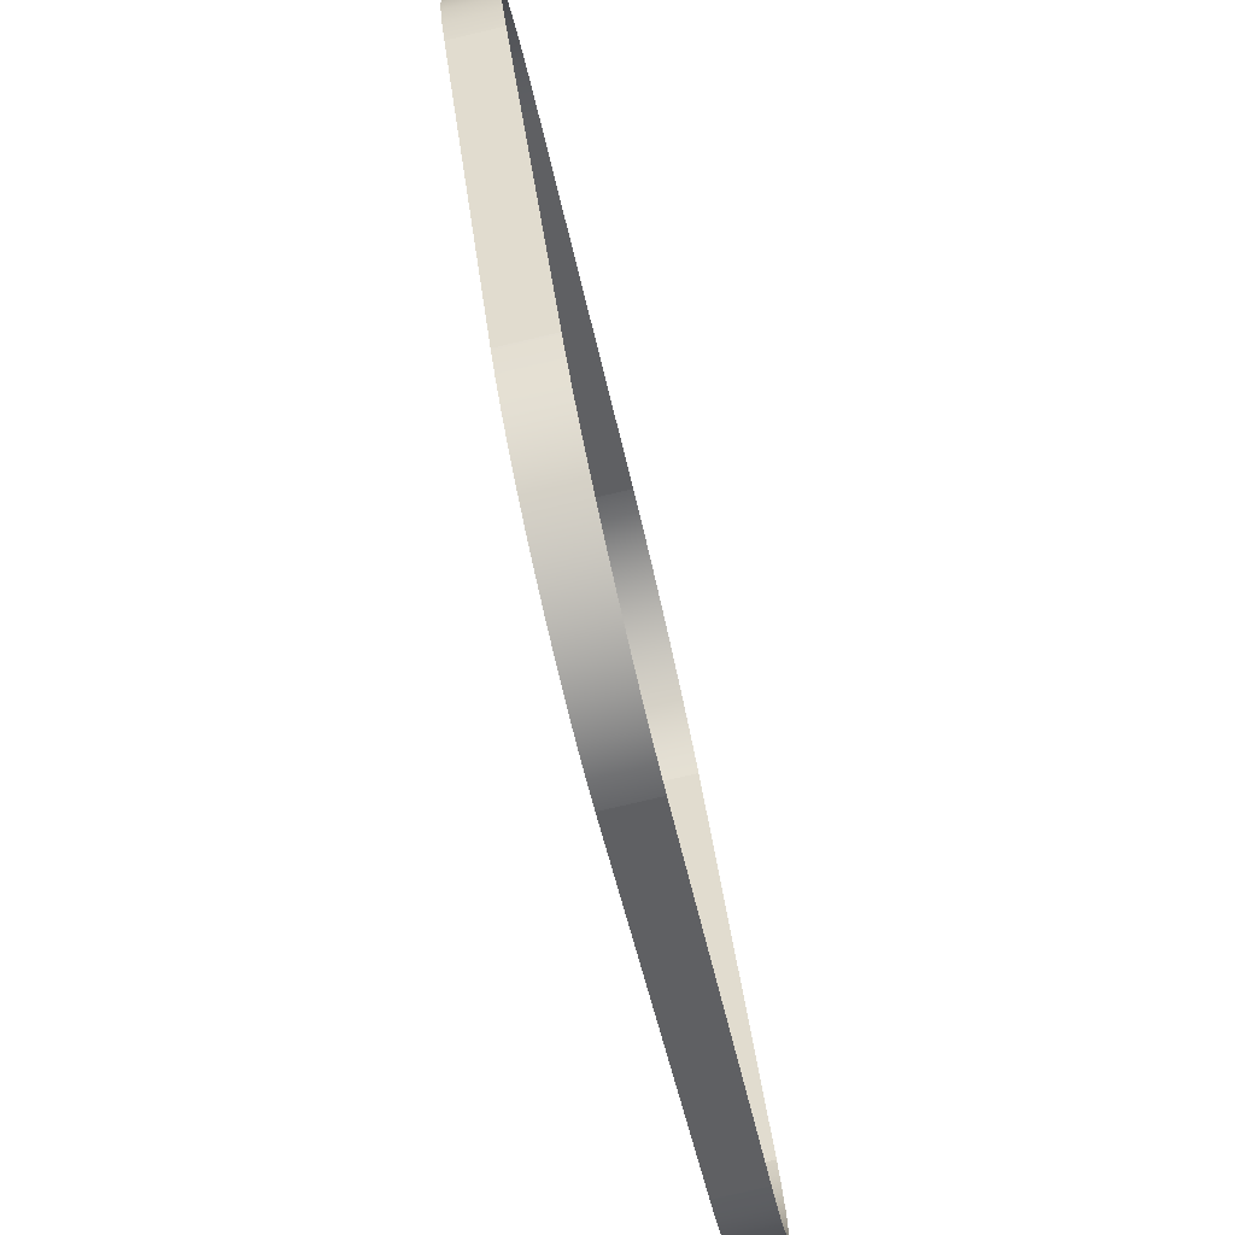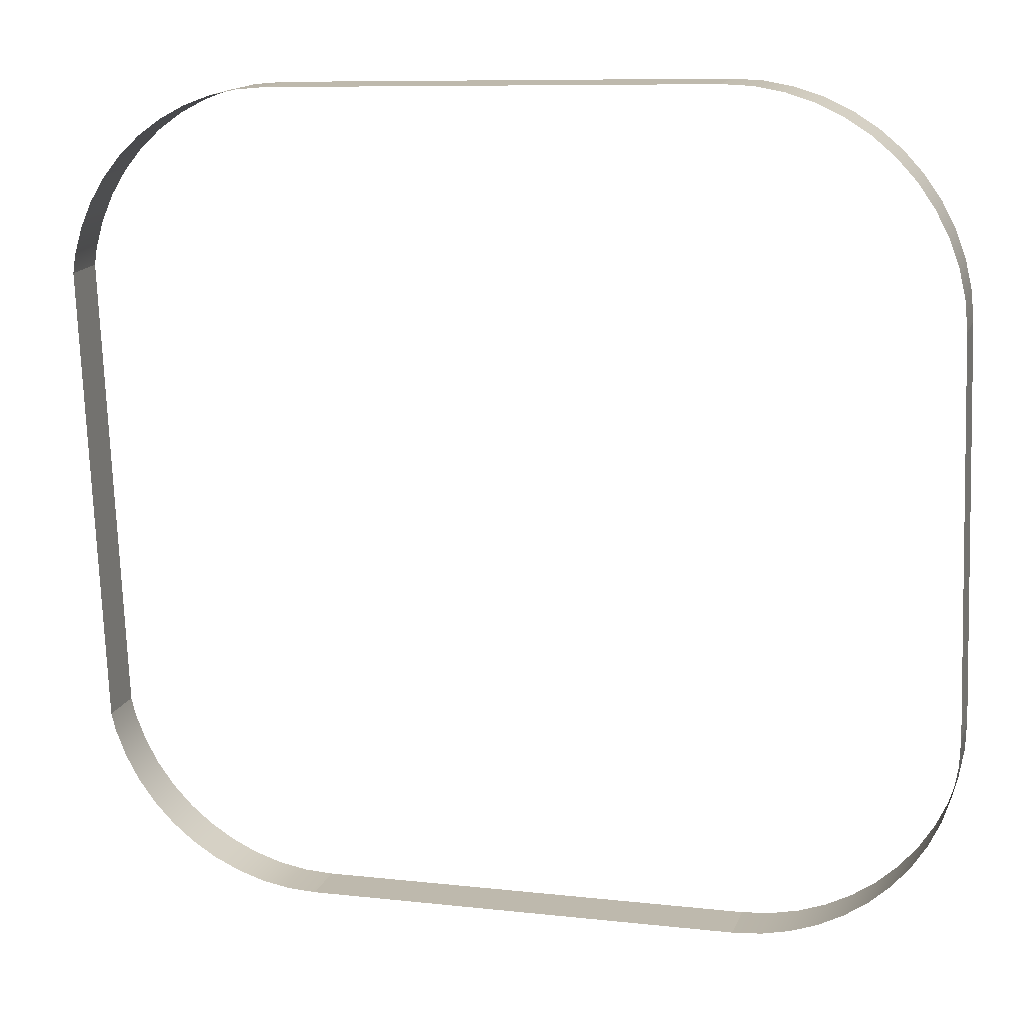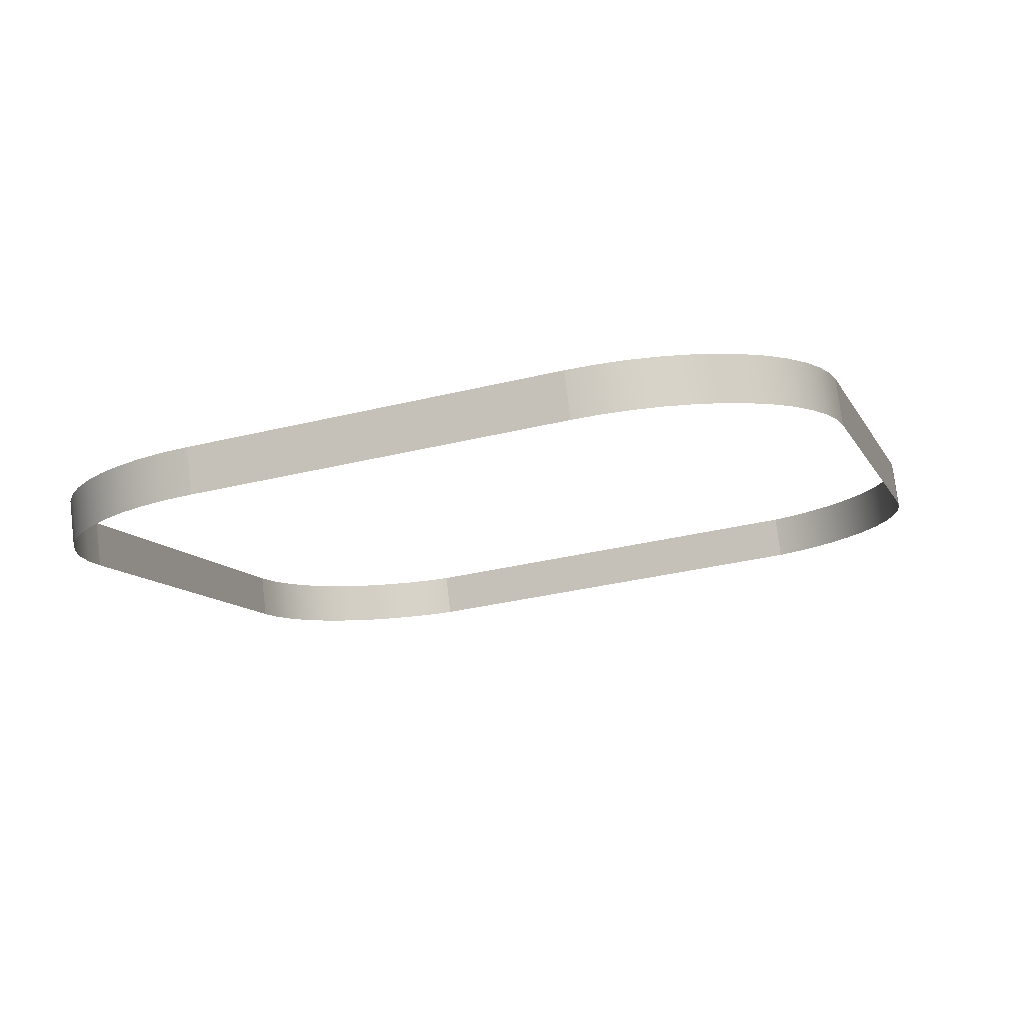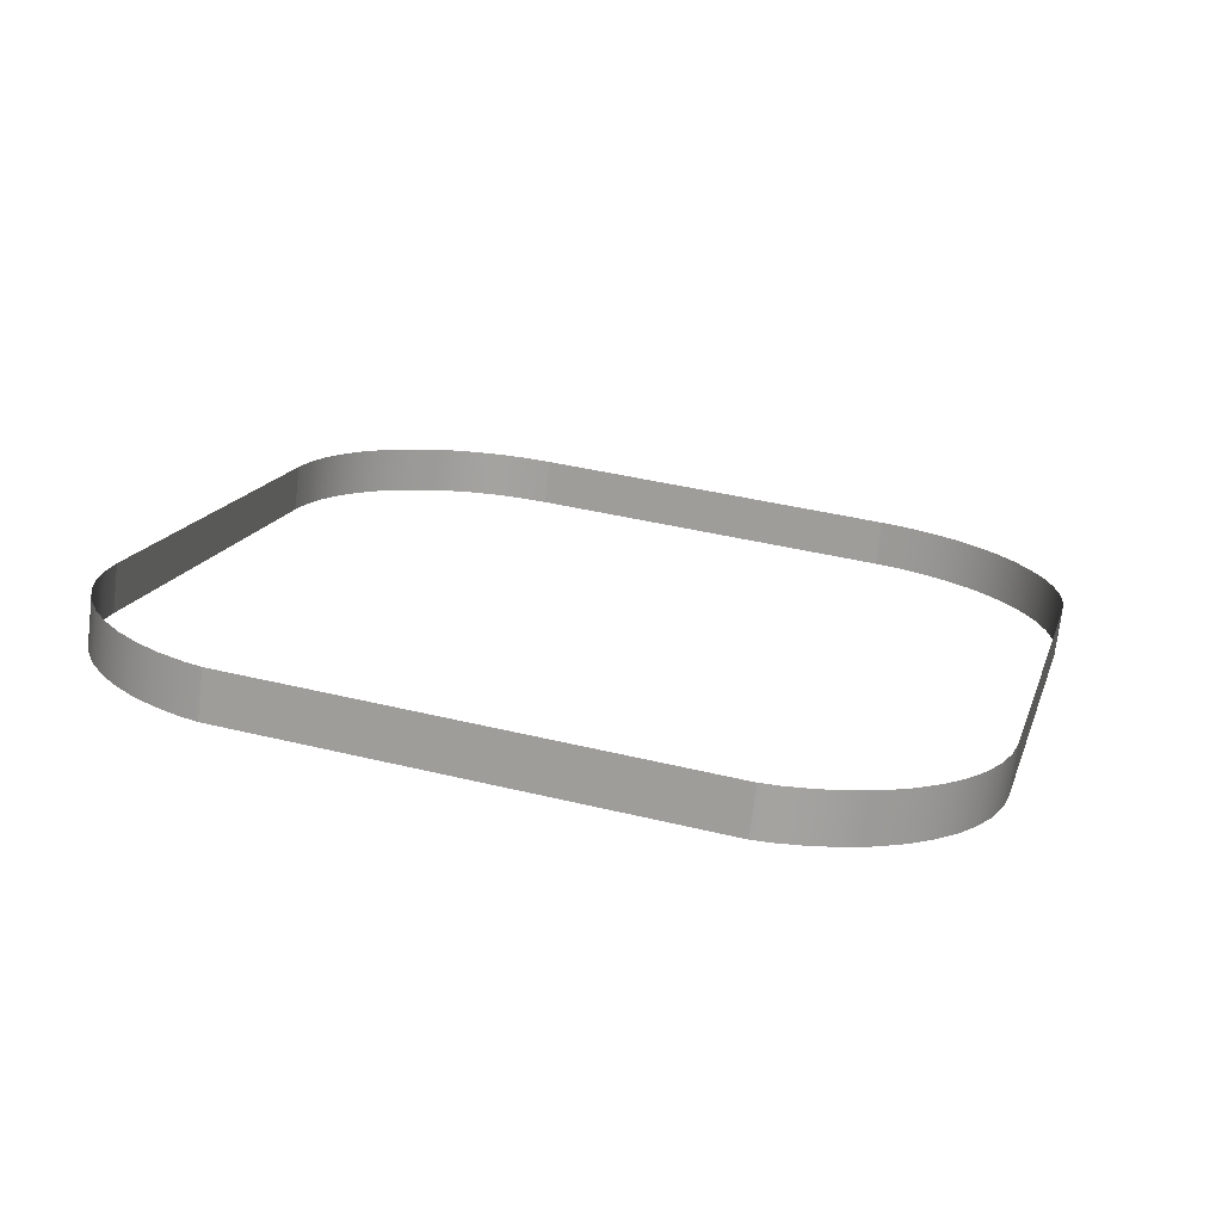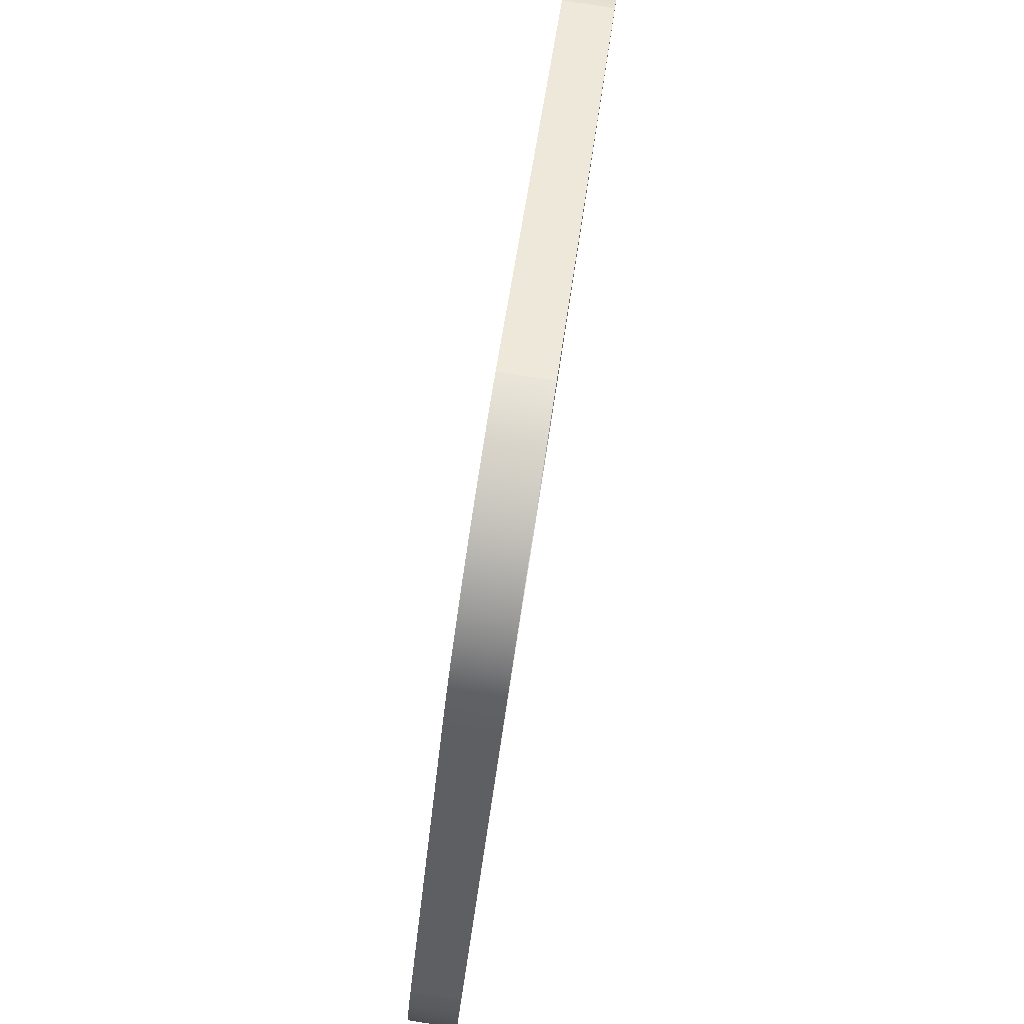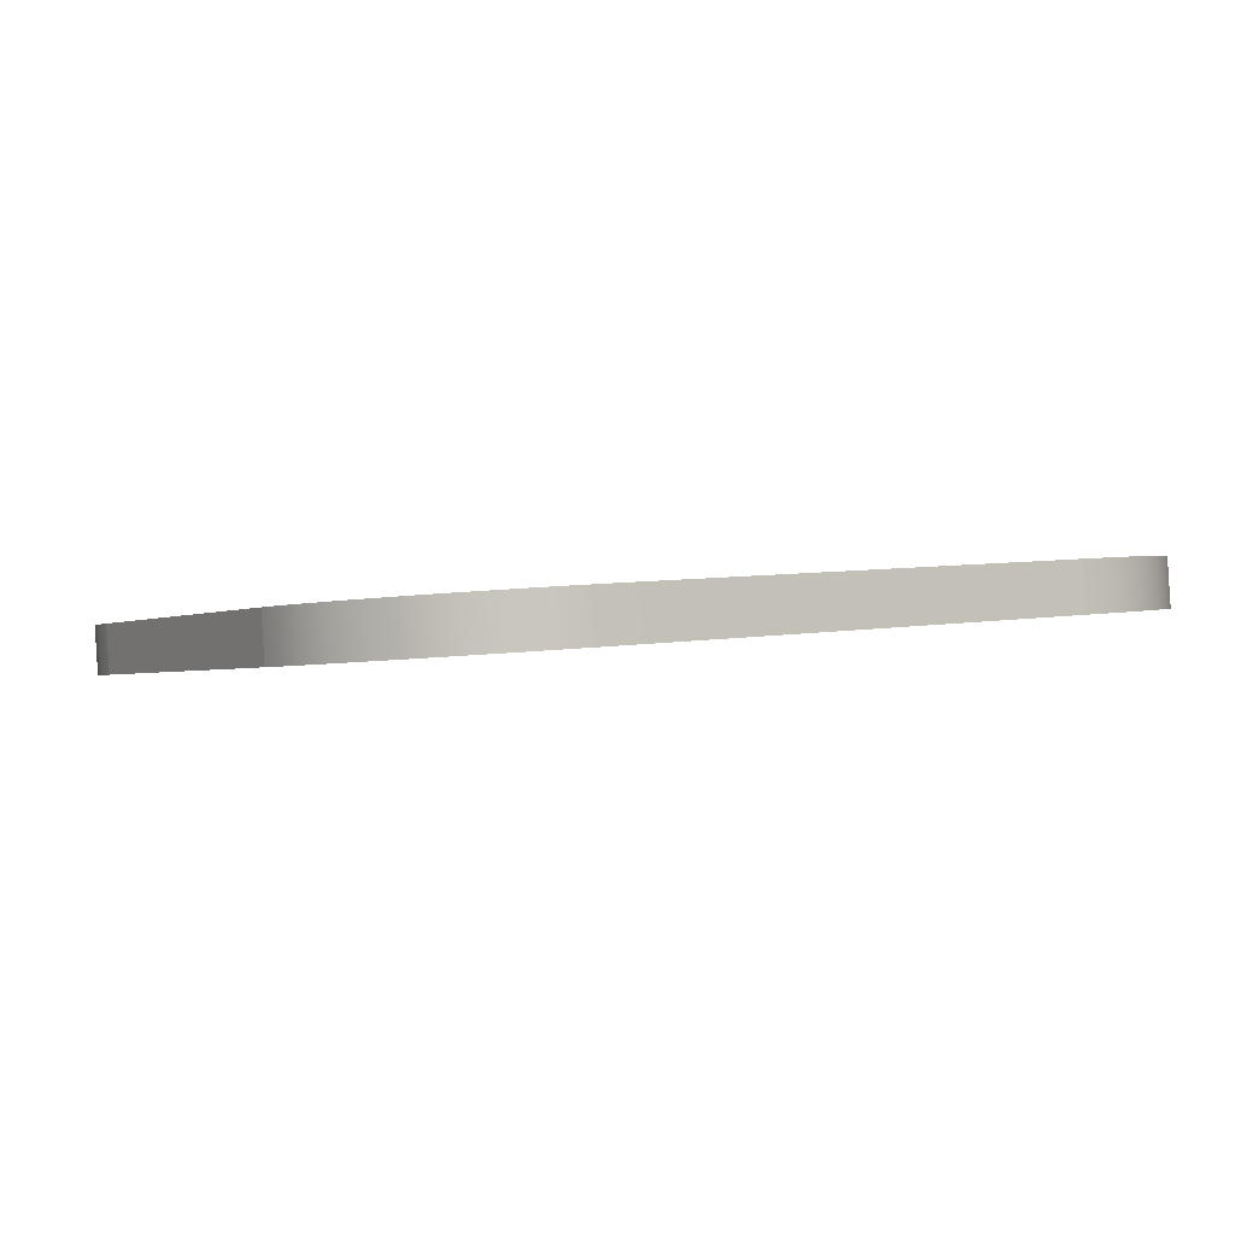
<metadata>
{"format":"obj","ext":"obj","renderer":"f3d","projection":"perspective","resolution":1024,"background":"white","views":[{"elev":-46.3,"azim":101.0,"up":"+Z"},{"elev":8.8,"azim":17.0,"up":"+Z"},{"elev":-10.2,"azim":107.5,"up":"+Y"},{"elev":15.3,"azim":-75.1,"up":"+Y"},{"elev":-39.9,"azim":-95.2,"up":"+Z"},{"elev":5.9,"azim":149.8,"up":"+Y"}]}
</metadata>
<code>
o #ID4276
v -0.1977 0.001585 0.1199
v -0.1977 -0.00522 0.1493
v -0.1977 -0.00215 0.1497
v -0.1977 -0.001485 0.1195
v -0.1975 0.00173 0.1187
v -0.1977 -0.001485 0.1195
v -0.1977 0.001585 0.1199
v -0.1975 -0.00134 0.1183
v -0.1977 -0.00215 0.1497
v -0.1975 -0.005365 0.1504
v -0.1975 -0.002295 0.1508
v -0.1977 -0.00522 0.1493
v -0.1969 0.001949 0.117
v -0.1969 -0.001121 0.1166
v -0.1969 -0.005584 0.1522
v -0.1969 -0.002514 0.1526
v -0.1961 0.002157 0.1153
v -0.1961 -0.000913 0.1149
v -0.1961 -0.005792 0.1538
v -0.1961 -0.002722 0.1542
v -0.195 0.00235 0.1138
v -0.195 -0.00072 0.1134
v -0.195 -0.005984 0.1554
v -0.195 -0.002914 0.1557
v -0.1938 0.002524 0.1124
v -0.1938 -0.000546 0.112
v -0.1938 -0.006158 0.1567
v -0.1938 -0.003088 0.1571
v -0.1924 -0.000394 0.1108
v -0.1924 0.002676 0.1112
v -0.1924 -0.003241 0.1584
v -0.1924 -0.006311 0.158
v -0.1908 -0.000265 0.1098
v -0.1908 0.002805 0.1101
v -0.1908 -0.00337 0.1594
v -0.1908 -0.00644 0.159
v -0.1892 -0.000163 0.1089
v -0.1892 0.002908 0.1093
v -0.1892 -0.003472 0.1602
v -0.1892 -0.006542 0.1598
v -0.1874 -8.8e-05 0.1083
v -0.1874 0.002982 0.1087
v -0.1874 -0.003547 0.1608
v -0.1874 -0.006617 0.1604
v -0.1856 -4.3e-05 0.108
v -0.1856 0.003027 0.1084
v -0.1856 -0.003592 0.1611
v -0.1856 -0.006662 0.1608
v -0.1837 -2.8e-05 0.1079
v -0.1837 0.003042 0.1082
v -0.1837 -0.003607 0.1613
v -0.1837 -0.006677 0.1609
v -0.1837 0.003042 0.1082
v -0.1553 -2.8e-05 0.1079
v -0.1837 -2.8e-05 0.1079
v -0.1553 0.003042 0.1082
v -0.1553 -0.003607 0.1613
v -0.1837 -0.006677 0.1609
v -0.1553 -0.006677 0.1609
v -0.1837 -0.003607 0.1613
v -0.1553 -2.8e-05 0.1079
v -0.1534 0.003027 0.1084
v -0.1534 -4.3e-05 0.108
v -0.1553 0.003042 0.1082
v -0.1534 -0.006662 0.1608
v -0.1553 -0.003607 0.1613
v -0.1553 -0.006677 0.1609
v -0.1534 -0.003592 0.1611
v -0.1516 0.002982 0.1087
v -0.1516 -8.8e-05 0.1083
v -0.1516 -0.006617 0.1604
v -0.1516 -0.003547 0.1608
v -0.1498 0.002908 0.1093
v -0.1498 -0.000163 0.1089
v -0.1498 -0.006542 0.1598
v -0.1498 -0.003472 0.1602
v -0.1482 0.002805 0.1101
v -0.1482 -0.000265 0.1098
v -0.1482 -0.00644 0.159
v -0.1482 -0.00337 0.1594
v -0.1466 0.002676 0.1112
v -0.1466 -0.000394 0.1108
v -0.1466 -0.006311 0.158
v -0.1466 -0.003241 0.1584
v -0.1452 0.002524 0.1124
v -0.1452 -0.000546 0.112
v -0.1452 -0.006158 0.1567
v -0.1452 -0.003088 0.1571
v -0.144 -0.00072 0.1134
v -0.144 0.00235 0.1138
v -0.144 -0.002914 0.1557
v -0.144 -0.005984 0.1554
v -0.1429 -0.000913 0.1149
v -0.1429 0.002157 0.1153
v -0.1429 -0.002722 0.1542
v -0.1429 -0.005792 0.1538
v -0.1421 -0.001121 0.1166
v -0.1421 0.001949 0.117
v -0.1421 -0.002514 0.1526
v -0.1421 -0.005584 0.1522
v -0.1415 -0.00134 0.1183
v -0.1415 0.00173 0.1187
v -0.1415 -0.002295 0.1508
v -0.1415 -0.005365 0.1504
v -0.1412 -0.001567 0.1201
v -0.1412 0.001503 0.1205
v -0.1412 -0.002067 0.149
v -0.1412 -0.005137 0.1486
v -0.141 -0.001798 0.122
v -0.141 0.001272 0.1224
v -0.141 -0.001836 0.1471
v -0.141 -0.004906 0.1468
v -0.141 -0.004906 0.1468
v -0.141 0.001272 0.1224
v -0.141 -0.001836 0.1471
v -0.141 -0.001798 0.122
f 1 2 3
f 3 2 1
f 2 1 4
f 4 1 2
f 5 6 7
f 7 6 5
f 6 5 8
f 8 5 6
f 9 10 11
f 11 10 9
f 10 9 12
f 12 9 10
f 13 8 5
f 5 8 13
f 8 13 14
f 14 13 8
f 11 15 16
f 16 15 11
f 15 11 10
f 10 11 15
f 17 14 13
f 13 14 17
f 14 17 18
f 18 17 14
f 16 19 20
f 20 19 16
f 19 16 15
f 15 16 19
f 21 18 17
f 17 18 21
f 18 21 22
f 22 21 18
f 20 23 24
f 24 23 20
f 23 20 19
f 19 20 23
f 25 22 21
f 21 22 25
f 22 25 26
f 26 25 22
f 24 27 28
f 28 27 24
f 27 24 23
f 23 24 27
f 25 29 26
f 26 29 25
f 29 25 30
f 30 25 29
f 31 27 32
f 32 27 31
f 27 31 28
f 28 31 27
f 30 33 29
f 29 33 30
f 33 30 34
f 34 30 33
f 35 32 36
f 36 32 35
f 32 35 31
f 31 35 32
f 34 37 33
f 33 37 34
f 37 34 38
f 38 34 37
f 39 36 40
f 40 36 39
f 36 39 35
f 35 39 36
f 38 41 37
f 37 41 38
f 41 38 42
f 42 38 41
f 43 40 44
f 44 40 43
f 40 43 39
f 39 43 40
f 42 45 41
f 41 45 42
f 45 42 46
f 46 42 45
f 47 44 48
f 48 44 47
f 44 47 43
f 43 47 44
f 46 49 45
f 45 49 46
f 49 46 50
f 50 46 49
f 51 48 52
f 52 48 51
f 48 51 47
f 47 51 48
f 53 54 55
f 55 54 53
f 54 53 56
f 56 53 54
f 57 58 59
f 59 58 57
f 58 57 60
f 60 57 58
f 61 62 63
f 63 62 61
f 62 61 64
f 64 61 62
f 65 66 67
f 67 66 65
f 66 65 68
f 68 65 66
f 63 69 70
f 70 69 63
f 69 63 62
f 62 63 69
f 71 68 65
f 65 68 71
f 68 71 72
f 72 71 68
f 70 73 74
f 74 73 70
f 73 70 69
f 69 70 73
f 75 72 71
f 71 72 75
f 72 75 76
f 76 75 72
f 74 77 78
f 78 77 74
f 77 74 73
f 73 74 77
f 79 76 75
f 75 76 79
f 76 79 80
f 80 79 76
f 78 81 82
f 82 81 78
f 81 78 77
f 77 78 81
f 83 80 79
f 79 80 83
f 80 83 84
f 84 83 80
f 82 85 86
f 86 85 82
f 85 82 81
f 81 82 85
f 87 84 83
f 83 84 87
f 84 87 88
f 88 87 84
f 89 85 90
f 90 85 89
f 85 89 86
f 86 89 85
f 87 91 88
f 88 91 87
f 91 87 92
f 92 87 91
f 93 90 94
f 94 90 93
f 90 93 89
f 89 93 90
f 92 95 91
f 91 95 92
f 95 92 96
f 96 92 95
f 97 94 98
f 98 94 97
f 94 97 93
f 93 97 94
f 96 99 95
f 95 99 96
f 99 96 100
f 100 96 99
f 101 98 102
f 102 98 101
f 98 101 97
f 97 101 98
f 100 103 99
f 99 103 100
f 103 100 104
f 104 100 103
f 105 102 106
f 106 102 105
f 102 105 101
f 101 105 102
f 104 107 103
f 103 107 104
f 107 104 108
f 108 104 107
f 109 106 110
f 110 106 109
f 106 109 105
f 105 109 106
f 108 111 107
f 107 111 108
f 111 108 112
f 112 108 111
f 113 114 115
f 115 114 113
f 114 113 116
f 116 113 114

</code>
